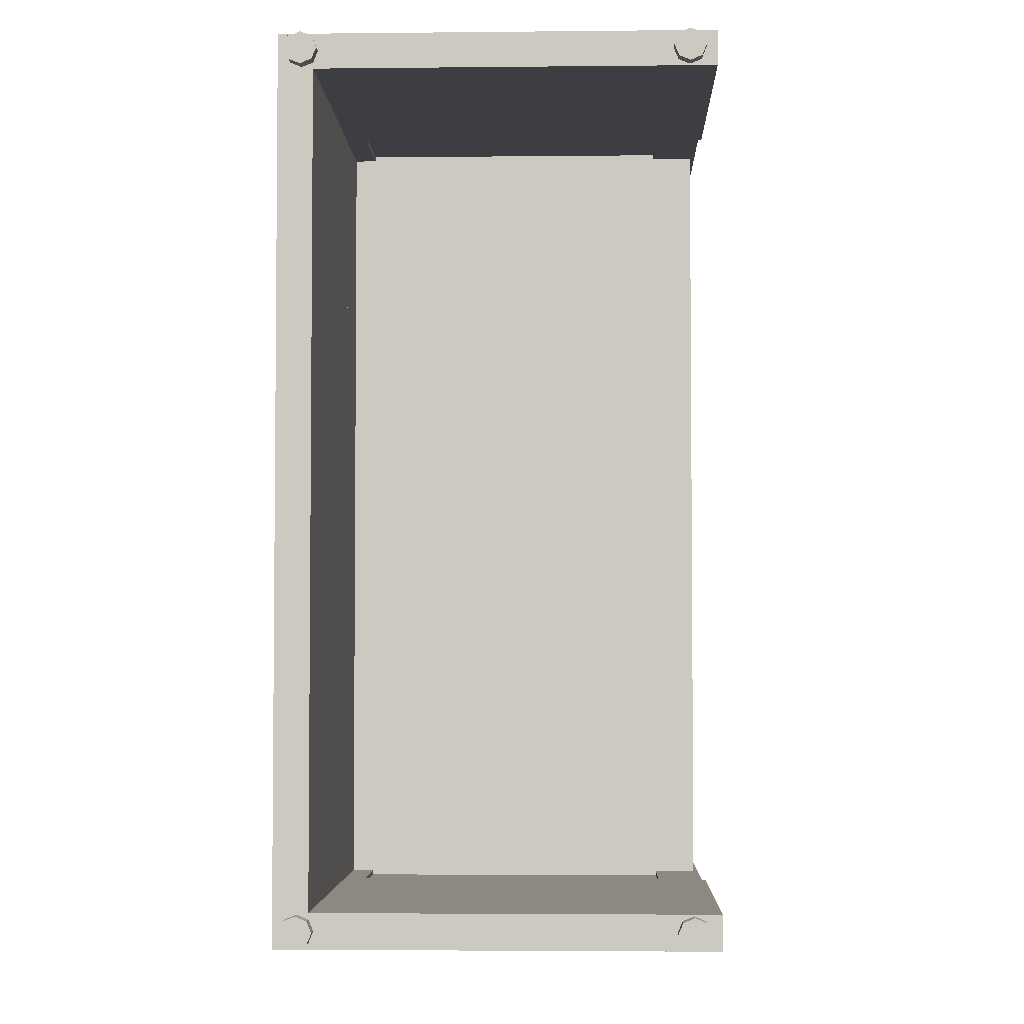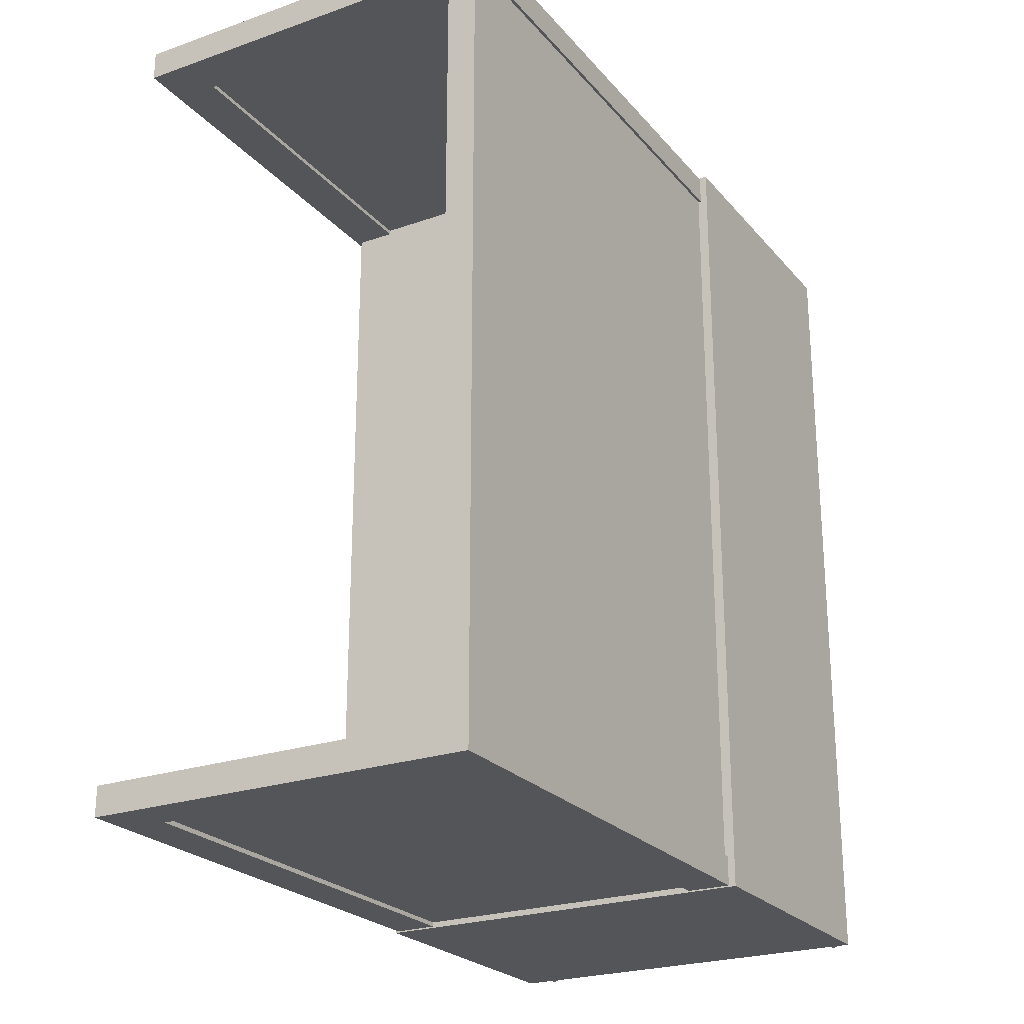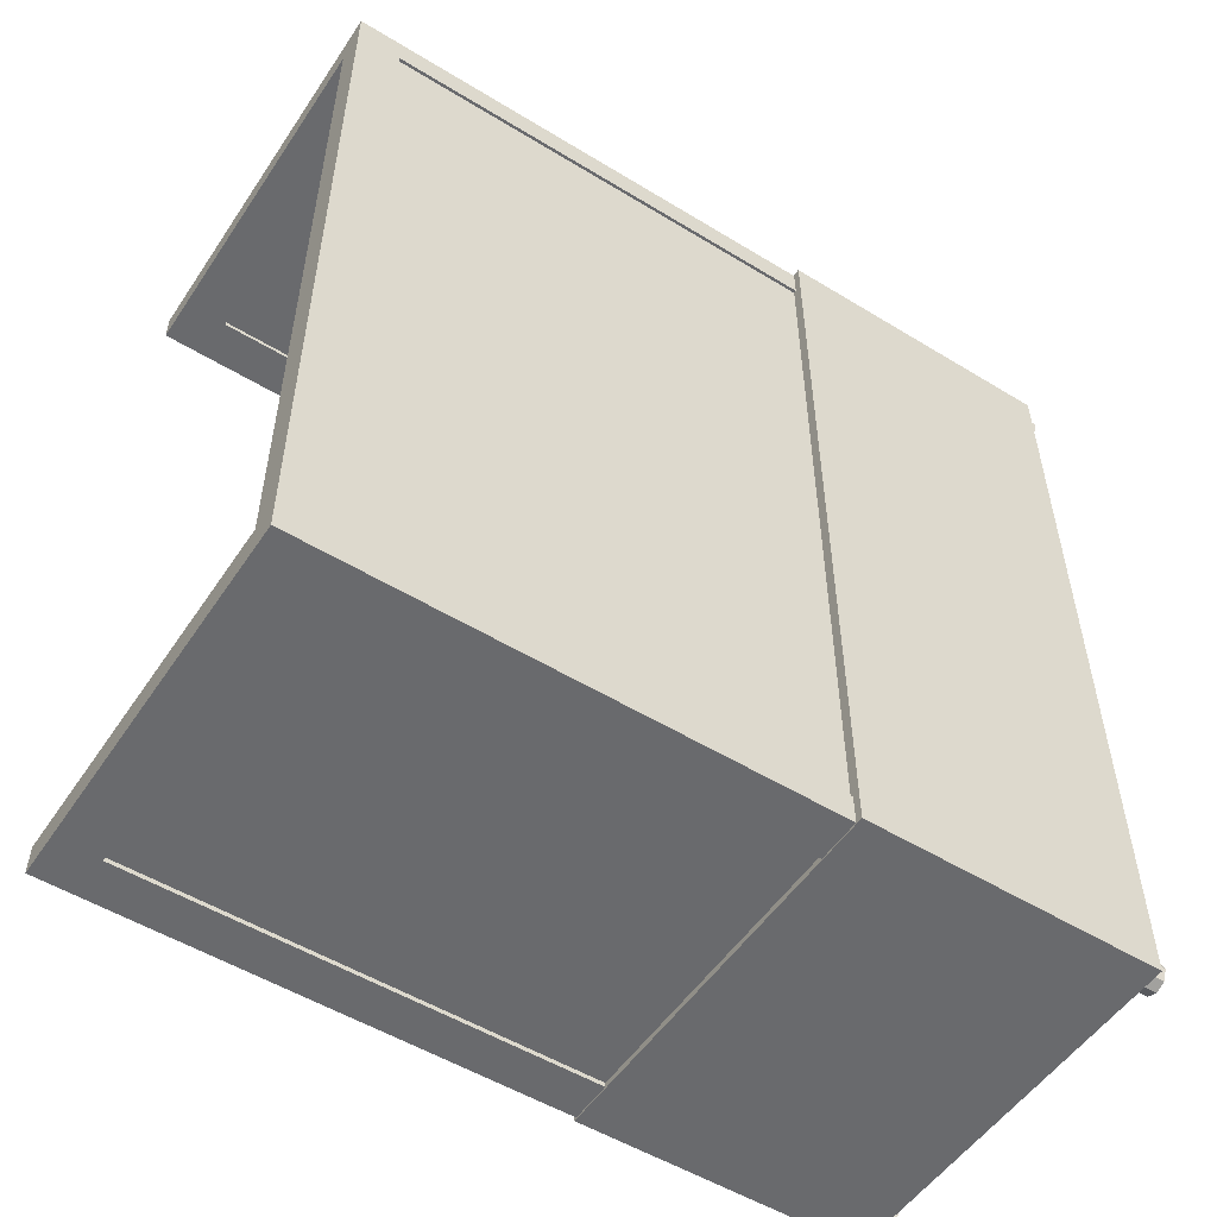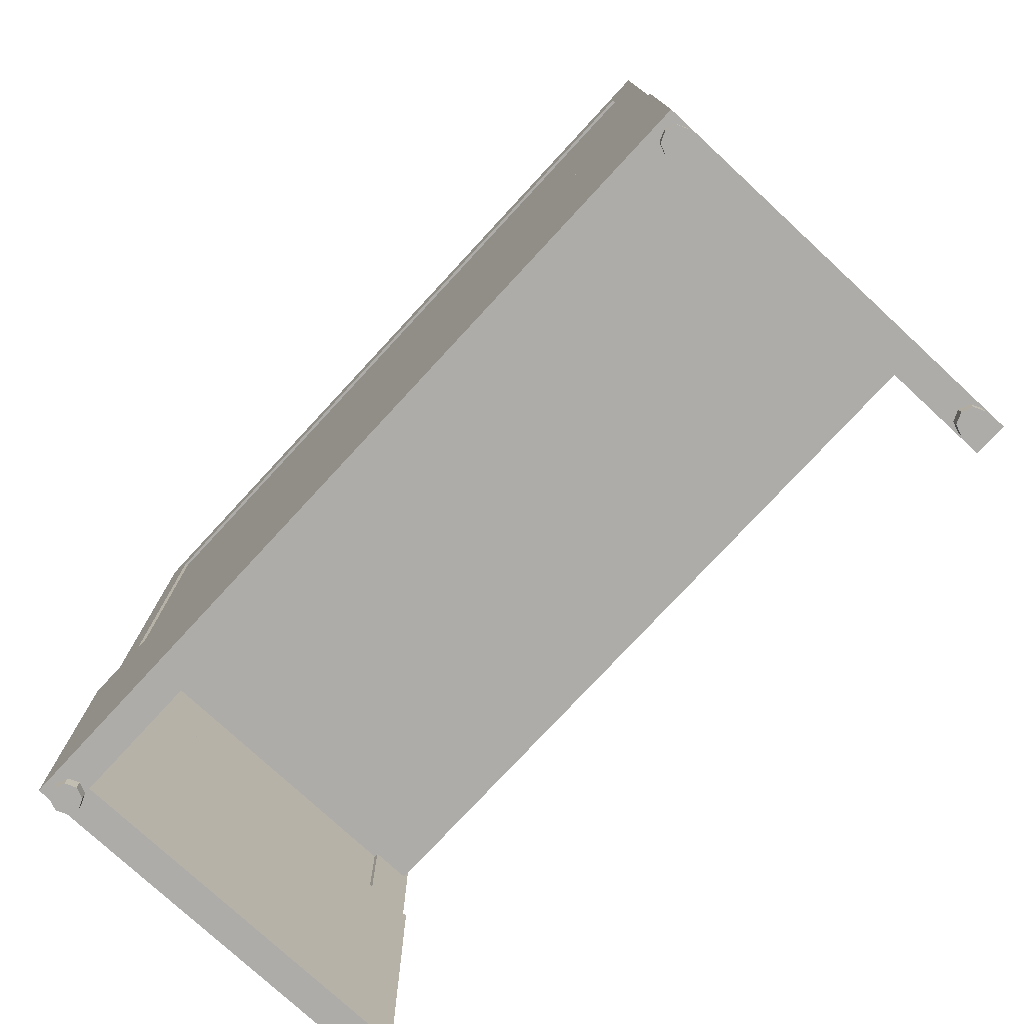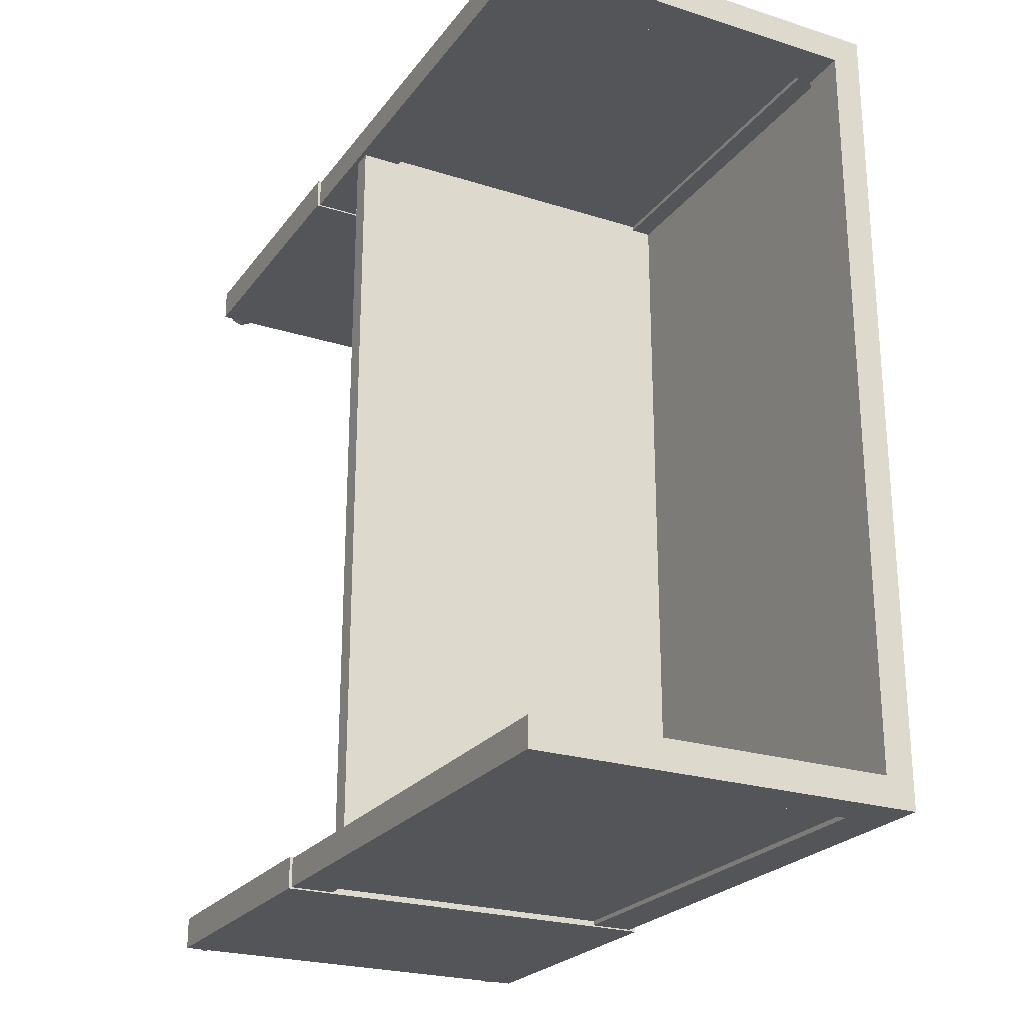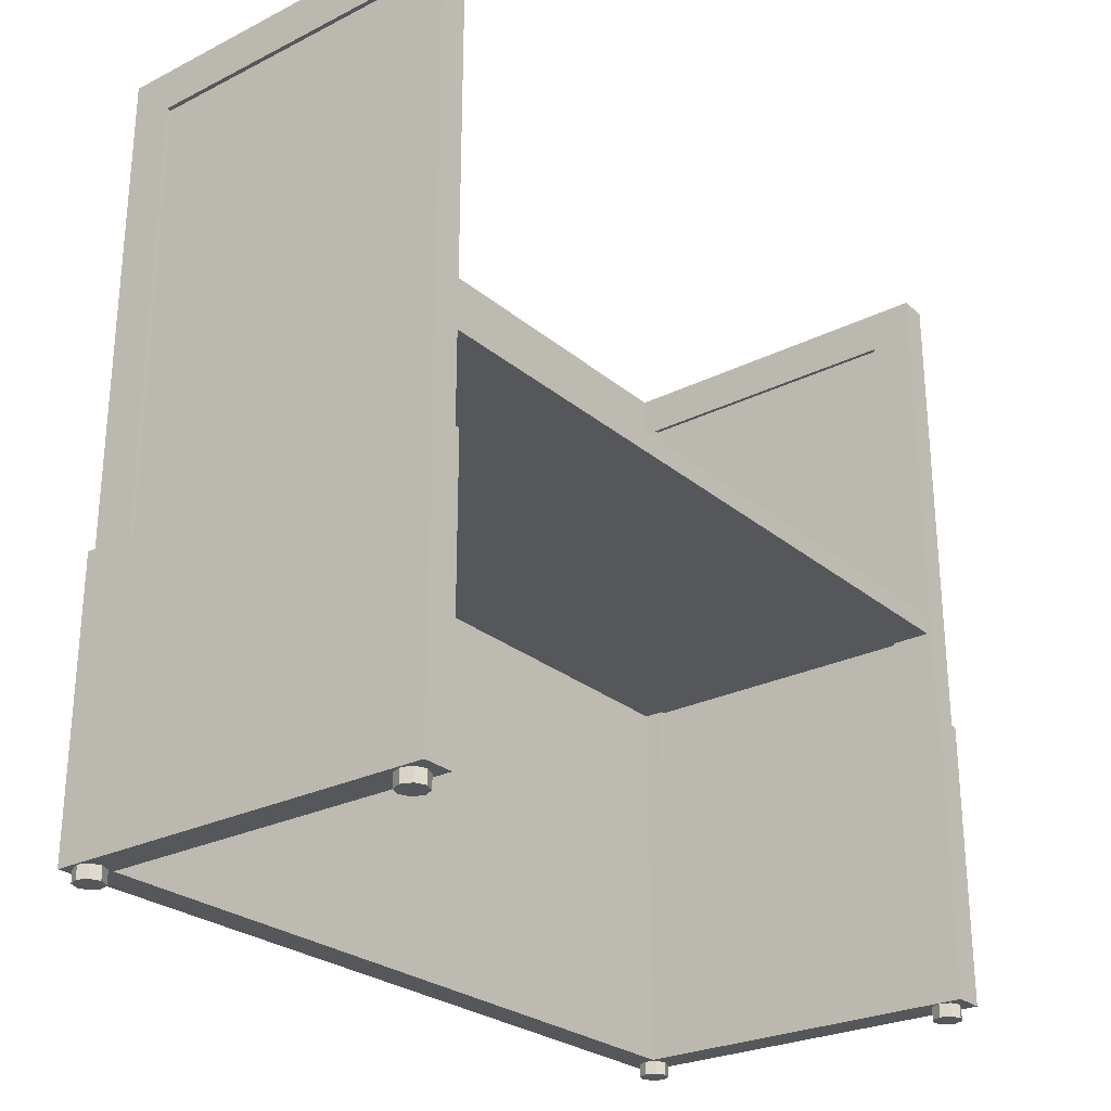
<metadata>
{"format":"obj","ext":"obj","renderer":"f3d","projection":"perspective","resolution":1024,"background":"white","views":[{"elev":-3.5,"azim":2.0,"up":"+Z"},{"elev":-24.1,"azim":-150.0,"up":"+Z"},{"elev":-53.0,"azim":-123.2,"up":"+Z"},{"elev":-76.9,"azim":-42.8,"up":"+Y"},{"elev":-24.1,"azim":152.4,"up":"+Z"},{"elev":-26.5,"azim":38.0,"up":"+Y"}]}
</metadata>
<code>
o Cube.007
v -1.16 5.883 2.65
v -1.16 5.883 -2.65
v -1.36 5.883 2.65
v -1.36 5.883 -2.65
v -1.16 5.583 2.65
v -1.16 5.583 -2.65
v -1.36 5.583 2.65
v -1.36 5.583 -2.65
v -1.2 0.5329 2.77
v -1.34 0.5329 2.77
v -1.2 5.873 2.77
v -1.34 5.873 2.77
v -1.2 0.5329 -2.77
v -1.34 0.5329 -2.77
v -1.2 5.873 -2.77
v -1.34 5.873 -2.77
v -1.26 3.273 2.67
v -1.26 3.133 2.67
v -1.26 3.273 -2.67
v -1.26 3.133 -2.67
v 1.26 3.273 2.67
v 1.26 3.133 2.67
v 1.26 3.273 -2.67
v 1.26 3.133 -2.67
v -1.26 0.5329 -2.63
v -1.26 0.5329 -2.77
v -1.26 5.873 -2.63
v -1.26 5.873 -2.77
v 1.26 0.5329 -2.63
v 1.26 0.5329 -2.77
v 1.26 5.873 -2.63
v 1.26 5.873 -2.77
v -1.26 0.5329 2.77
v -1.26 0.5329 2.63
v -1.26 5.873 2.77
v -1.26 5.873 2.63
v 1.26 0.5329 2.77
v 1.26 0.5329 2.63
v 1.26 5.873 2.77
v 1.26 5.873 2.63
v -1.41 0.4729 -2.59
v -1.41 2.473 -2.59
v -1.41 0.4729 -2.81
v -1.41 2.473 -2.81
v 1.31 0.4729 -2.59
v 1.31 2.473 -2.59
v 1.31 0.4729 -2.81
v 1.31 2.473 -2.81
v -1.19 0.4729 2.8
v -1.19 2.473 2.8
v -1.41 0.4729 2.8
v -1.41 2.473 2.8
v -1.19 0.4729 -2.8
v -1.19 2.473 -2.8
v -1.41 0.4729 -2.8
v -1.41 2.473 -2.8
v -1.41 0.4729 2.81
v -1.41 2.473 2.81
v -1.41 0.4729 2.59
v -1.41 2.473 2.59
v 1.31 0.4729 2.81
v 1.31 2.473 2.81
v 1.31 0.4729 2.59
v 1.31 2.473 2.59
v 0.99 1.383 -2.6
v 0.99 5.883 -2.6
v 0.99 1.383 -2.8
v 0.99 5.883 -2.8
v 1.29 1.383 -2.6
v 1.29 5.883 -2.6
v 1.29 1.383 -2.8
v 1.29 5.883 -2.8
v -1.36 1.383 2.8
v -1.36 5.883 2.8
v -1.36 1.383 2.6
v -1.36 5.883 2.6
v -1.06 1.383 2.8
v -1.06 5.883 2.8
v -1.06 1.383 2.6
v -1.06 5.883 2.6
v 0.99 1.383 2.8
v 0.99 5.883 2.8
v 0.99 1.383 2.6
v 0.99 5.883 2.6
v 1.29 1.383 2.8
v 1.29 5.883 2.8
v 1.29 1.383 2.6
v 1.29 5.883 2.6
v -1.26 0.382 2.6
v -1.26 0.538 2.6
v -1.189 0.382 2.629
v -1.189 0.538 2.629
v -1.16 0.382 2.7
v -1.16 0.538 2.7
v -1.189 0.382 2.771
v -1.189 0.538 2.771
v -1.26 0.382 2.8
v -1.26 0.538 2.8
v -1.331 0.382 2.771
v -1.331 0.538 2.771
v -1.36 0.382 2.7
v -1.36 0.538 2.7
v -1.331 0.382 2.629
v -1.331 0.538 2.629
v 1.14 0.382 2.6
v 1.14 0.538 2.6
v 1.211 0.382 2.629
v 1.211 0.538 2.629
v 1.24 0.382 2.7
v 1.24 0.538 2.7
v 1.211 0.382 2.771
v 1.211 0.538 2.771
v 1.14 0.382 2.8
v 1.14 0.538 2.8
v 1.069 0.382 2.771
v 1.069 0.538 2.771
v 1.04 0.382 2.7
v 1.04 0.538 2.7
v 1.069 0.382 2.629
v 1.069 0.538 2.629
v 1.14 0.382 -2.8
v 1.14 0.538 -2.8
v 1.211 0.382 -2.771
v 1.211 0.538 -2.771
v 1.24 0.382 -2.7
v 1.24 0.538 -2.7
v 1.211 0.382 -2.629
v 1.211 0.538 -2.629
v 1.14 0.382 -2.6
v 1.14 0.538 -2.6
v 1.069 0.382 -2.629
v 1.069 0.538 -2.629
v 1.04 0.382 -2.7
v 1.04 0.538 -2.7
v 1.069 0.382 -2.771
v 1.069 0.538 -2.771
v -1.26 0.382 -2.8
v -1.26 0.538 -2.8
v -1.189 0.382 -2.771
v -1.189 0.538 -2.771
v -1.16 0.382 -2.7
v -1.16 0.538 -2.7
v -1.189 0.382 -2.629
v -1.189 0.538 -2.629
v -1.26 0.382 -2.6
v -1.26 0.538 -2.6
v -1.331 0.382 -2.629
v -1.331 0.538 -2.629
v -1.36 0.382 -2.7
v -1.36 0.538 -2.7
v -1.331 0.382 -2.771
v -1.331 0.538 -2.771
v -1.36 1.383 -2.6
v -1.36 5.883 -2.6
v -1.36 1.383 -2.8
v -1.36 5.883 -2.8
v -1.06 1.383 -2.6
v -1.06 5.883 -2.6
v -1.06 1.383 -2.8
v -1.06 5.883 -2.8
v -1.07 5.883 -2.6
v 1.01 5.883 -2.6
v -1.07 5.883 -2.8
v 1.01 5.883 -2.8
v -1.07 5.583 -2.6
v 1.01 5.583 -2.6
v -1.07 5.583 -2.8
v 1.01 5.583 -2.8
v -1.07 5.883 2.8
v 1.01 5.883 2.8
v -1.07 5.883 2.6
v 1.01 5.883 2.6
v -1.07 5.583 2.8
v 1.01 5.583 2.8
v -1.07 5.583 2.6
v 1.01 5.583 2.6
f 1 2 4 3
f 3 4 8 7
f 7 8 6 5
f 5 6 2 1
f 3 7 5 1
f 8 4 2 6
f 9 10 12 11
f 11 12 16 15
f 15 16 14 13
f 13 14 10 9
f 11 15 13 9
f 16 12 10 14
f 17 18 20 19
f 19 20 24 23
f 23 24 22 21
f 21 22 18 17
f 19 23 21 17
f 24 20 18 22
f 25 26 28 27
f 27 28 32 31
f 31 32 30 29
f 29 30 26 25
f 27 31 29 25
f 32 28 26 30
f 33 34 36 35
f 35 36 40 39
f 39 40 38 37
f 37 38 34 33
f 35 39 37 33
f 40 36 34 38
f 41 42 44 43
f 43 44 48 47
f 47 48 46 45
f 45 46 42 41
f 43 47 45 41
f 48 44 42 46
f 49 50 52 51
f 51 52 56 55
f 55 56 54 53
f 53 54 50 49
f 51 55 53 49
f 56 52 50 54
f 57 58 60 59
f 59 60 64 63
f 63 64 62 61
f 61 62 58 57
f 59 63 61 57
f 64 60 58 62
f 65 66 68 67
f 67 68 72 71
f 71 72 70 69
f 69 70 66 65
f 67 71 69 65
f 72 68 66 70
f 73 74 76 75
f 75 76 80 79
f 79 80 78 77
f 77 78 74 73
f 75 79 77 73
f 80 76 74 78
f 81 82 84 83
f 83 84 88 87
f 87 88 86 85
f 85 86 82 81
f 83 87 85 81
f 88 84 82 86
f 89 90 92 91
f 91 92 94 93
f 93 94 96 95
f 95 96 98 97
f 97 98 100 99
f 99 100 102 101
f 92 90 104 102 100 98 96 94
f 101 102 104 103
f 103 104 90 89
f 89 91 93 95 97 99 101 103
f 105 106 108 107
f 107 108 110 109
f 109 110 112 111
f 111 112 114 113
f 113 114 116 115
f 115 116 118 117
f 108 106 120 118 116 114 112 110
f 117 118 120 119
f 119 120 106 105
f 105 107 109 111 113 115 117 119
f 121 122 124 123
f 123 124 126 125
f 125 126 128 127
f 127 128 130 129
f 129 130 132 131
f 131 132 134 133
f 124 122 136 134 132 130 128 126
f 133 134 136 135
f 135 136 122 121
f 121 123 125 127 129 131 133 135
f 137 138 140 139
f 139 140 142 141
f 141 142 144 143
f 143 144 146 145
f 145 146 148 147
f 147 148 150 149
f 140 138 152 150 148 146 144 142
f 149 150 152 151
f 151 152 138 137
f 137 139 141 143 145 147 149 151
f 153 154 156 155
f 155 156 160 159
f 159 160 158 157
f 157 158 154 153
f 155 159 157 153
f 160 156 154 158
f 161 162 164 163
f 163 164 168 167
f 167 168 166 165
f 165 166 162 161
f 163 167 165 161
f 168 164 162 166
f 169 170 172 171
f 171 172 176 175
f 175 176 174 173
f 173 174 170 169
f 171 175 173 169
f 176 172 170 174

</code>
